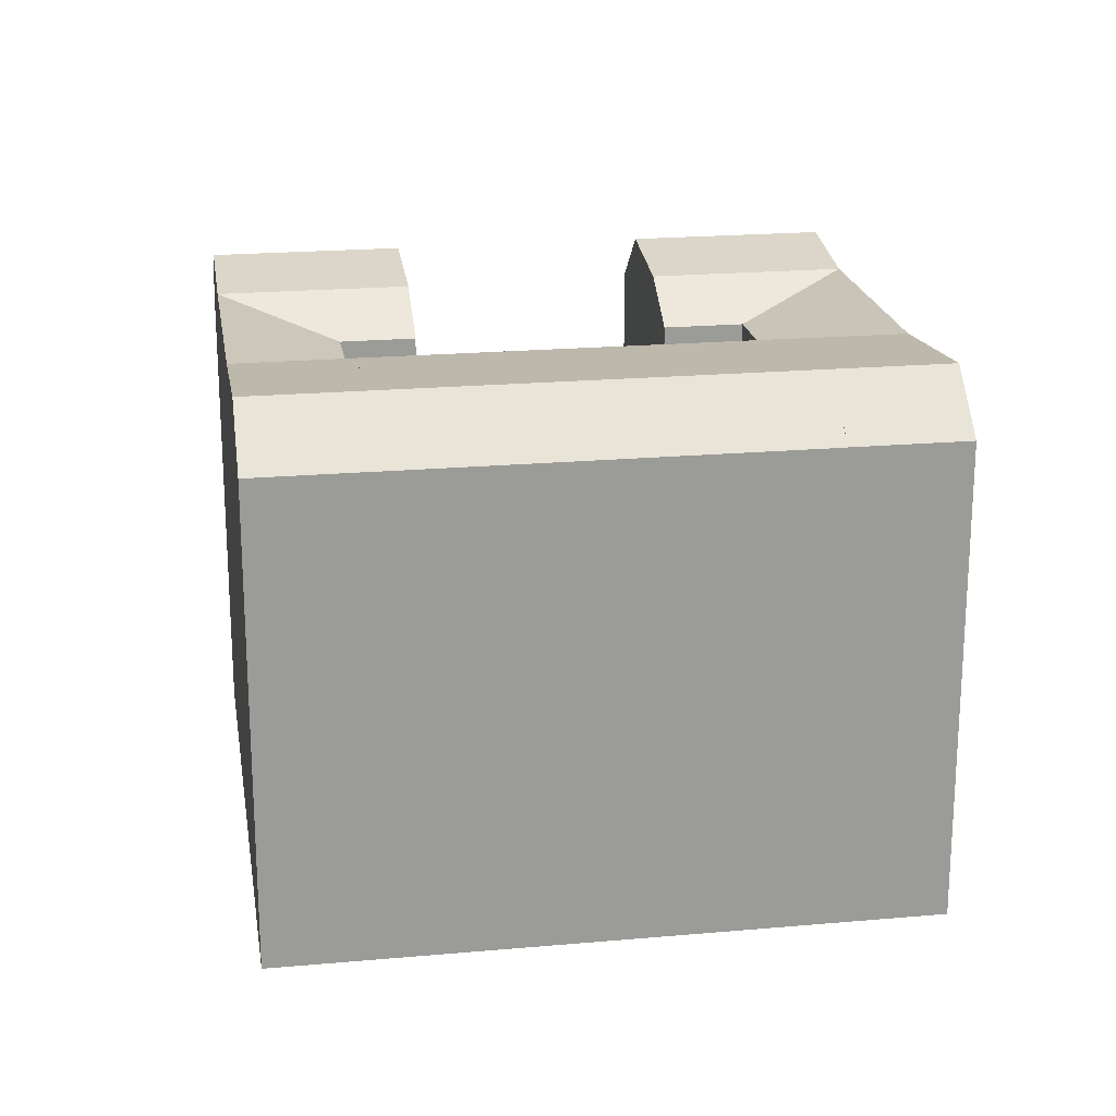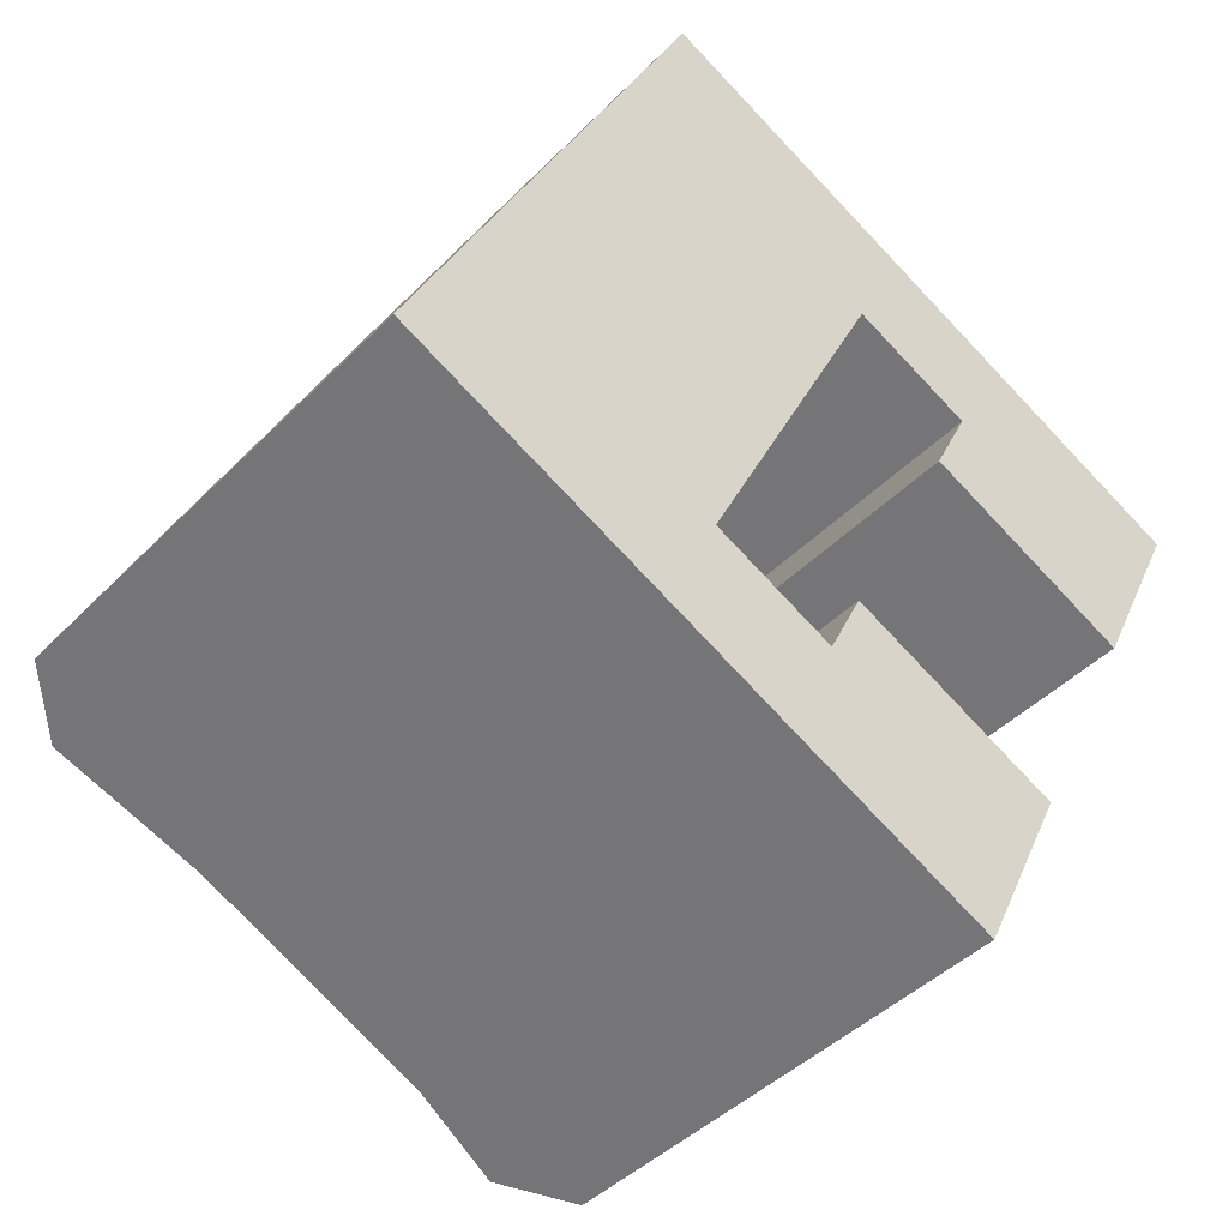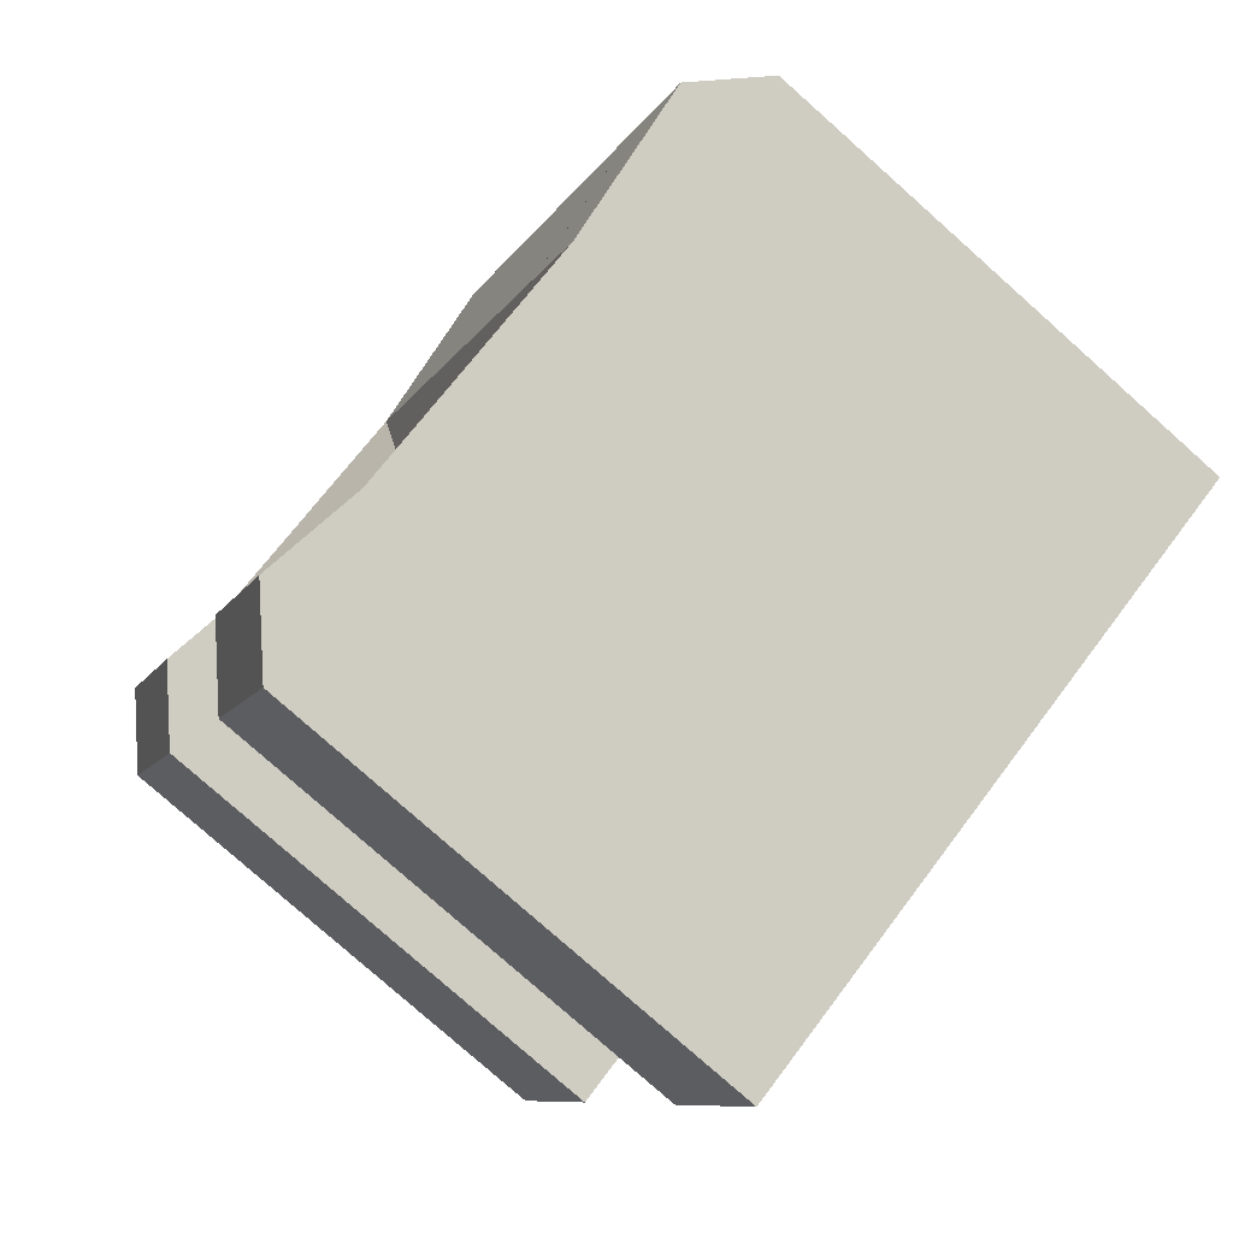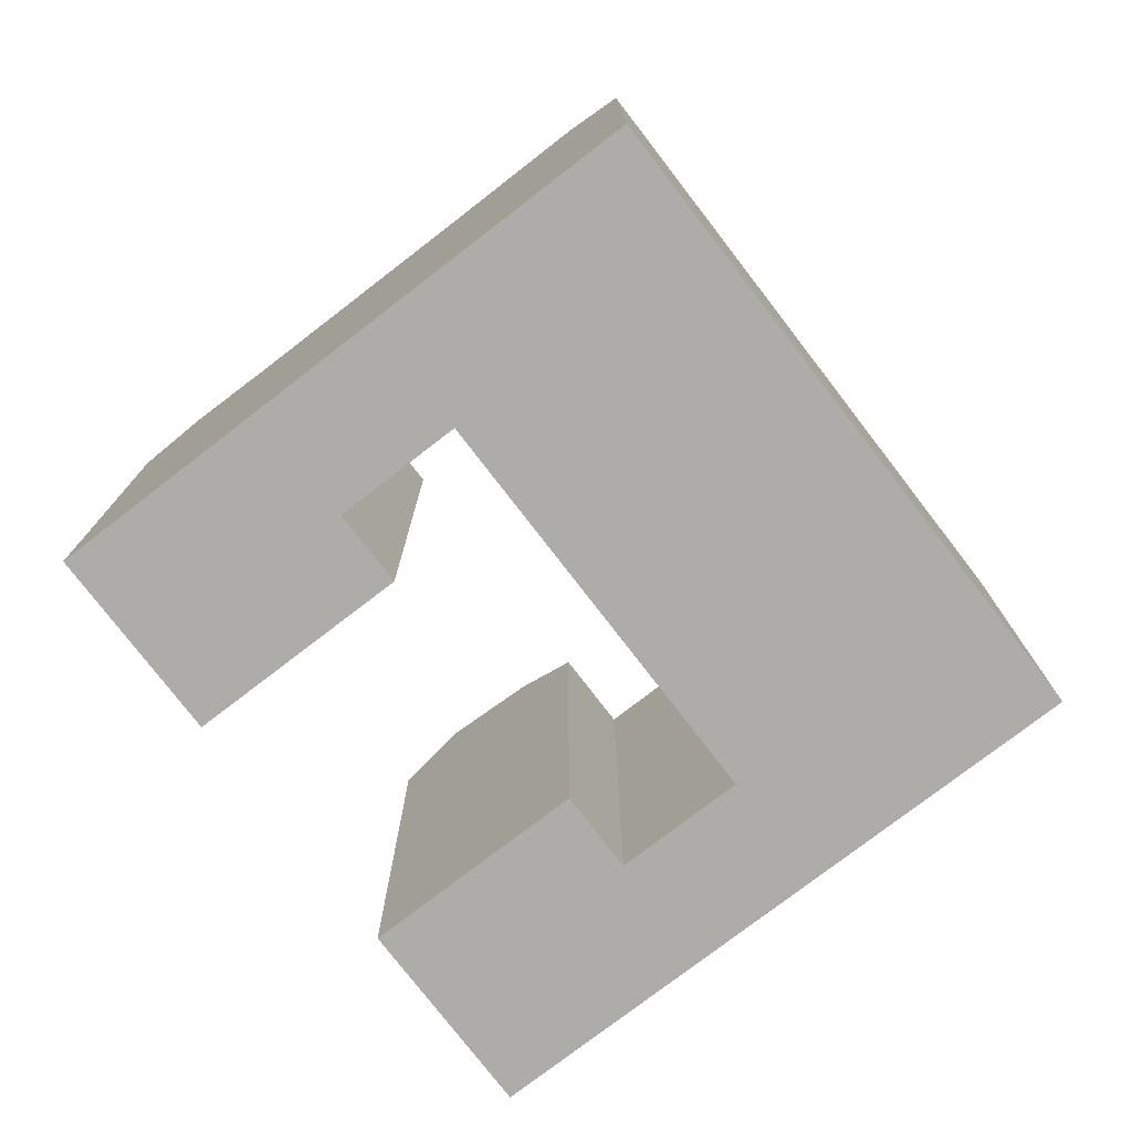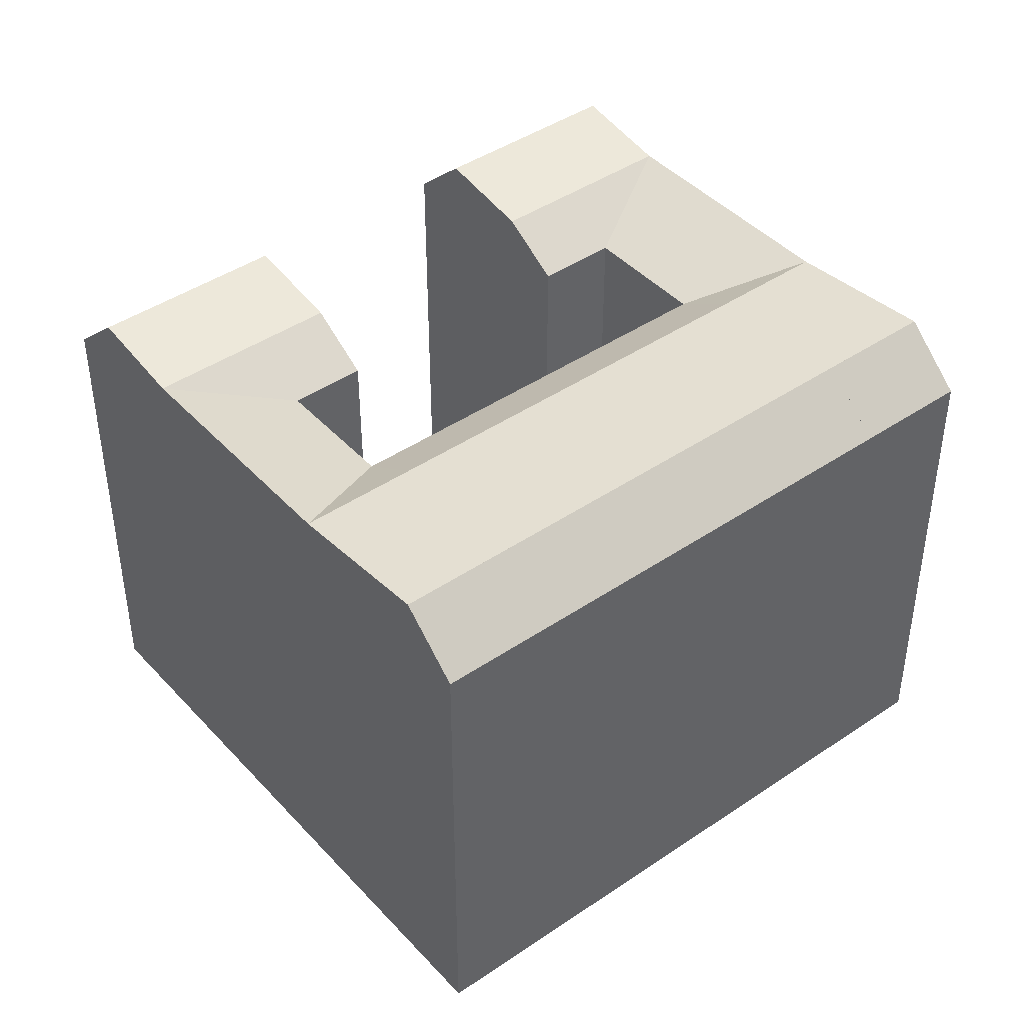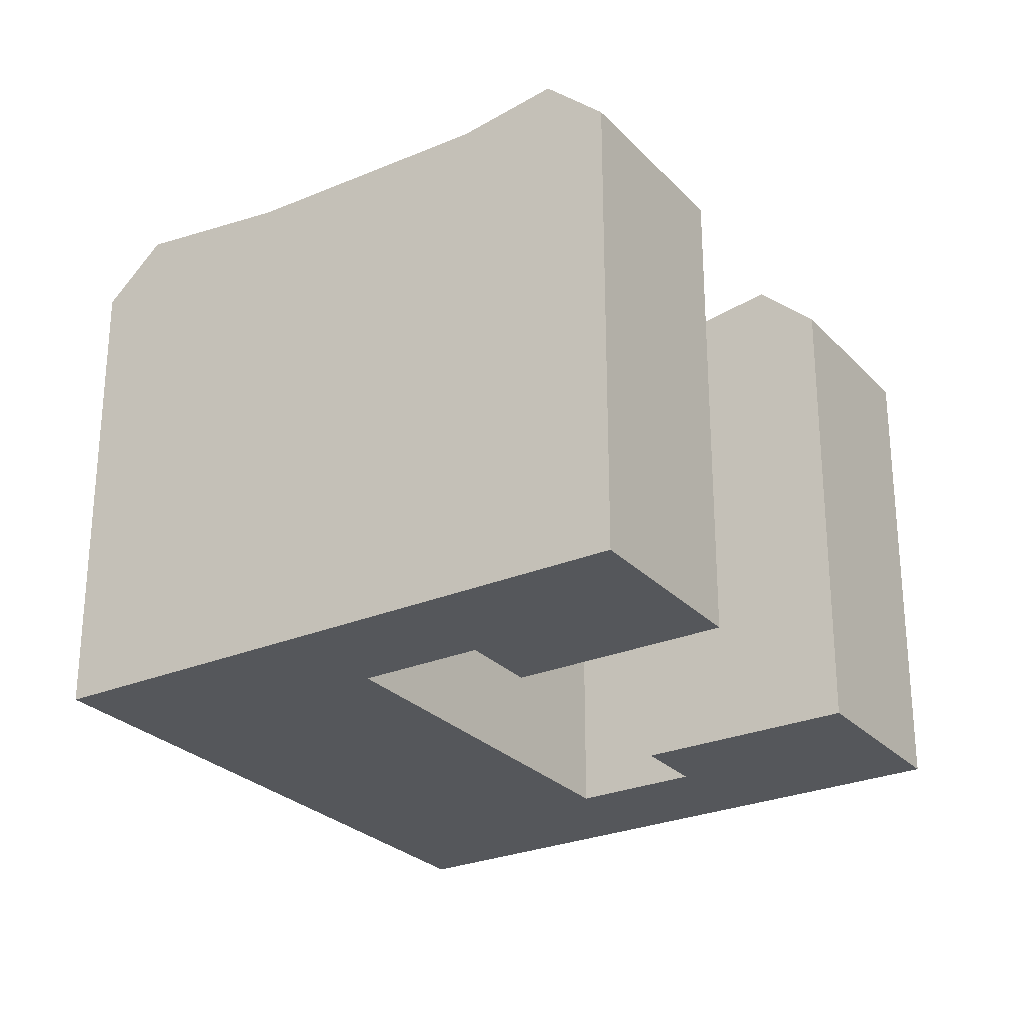
<metadata>
{"format":"obj","ext":"obj","renderer":"f3d","projection":"perspective","resolution":1024,"background":"white","views":[{"elev":20.8,"azim":-73.3,"up":"+Y"},{"elev":-43.1,"azim":-40.1,"up":"+Z"},{"elev":-78.9,"azim":-131.6,"up":"+Z"},{"elev":-77.0,"azim":-116.6,"up":"+Y"},{"elev":43.2,"azim":-103.0,"up":"+Y"},{"elev":-27.0,"azim":59.0,"up":"+Y"}]}
</metadata>
<code>
v  1.545 21.89 3.193
v  2.521 24.38 -1.219
v  0.0004664 21.89 -0.0006927
v  6.697 21.89 13.84
v  2.522 24.38 -1.219
v  4.066 24.38 1.971
v  9.217 24.38 12.62
v  8.344 21.89 17.24
v  10.86 24.38 16.02
v  10.86 24.38 16.02
v  6.68 23.64 -9.294
v  9.059 23.64 -4.378
v  11.66 21.89 -5.635
v  9.055 23.64 -4.376
v  0.1423 24.38 -6.135
v  2.521 24.38 -1.219
v  0.0004665 21.89 -0.0006928
v  -2.378 21.89 -4.917
v  8.344 21.89 17.24
v  13.23 24.38 20.9
v  10.86 24.38 16.02
v  10.71 21.89 22.12
v  17.39 23.64 12.86
v  19.76 23.64 17.74
v  17.4 23.64 12.86
v  20 21.89 11.6
v  9.281 23.64 -10.55
v  14.62 23.64 -13.13
v  17.22 23.64 -14.39
v  17 21.89 -8.215
v  19.6 23.64 -9.472
v  21.14 23.64 -6.302
v  18.54 21.89 -5.042
v  23.75 24.38 -11.47
v  21.36 24.38 -16.39
v  25.28 24.38 -8.309
v  26.27 21.89 -12.69
v  23.88 21.89 -17.61
v  27.8 21.89 -9.53
v  30.32 23.64 12.63
v  25.35 21.89 9.011
v  27.72 23.64 13.89
v  22.36 23.64 16.48
v  23.7 21.89 5.601
v  27.95 23.64 7.753
v  26.3 23.64 4.341
v  32.09 24.38 5.747
v  30.44 24.38 2.334
v  34.46 24.38 10.63
v  34.61 21.89 4.528
v  32.96 21.89 1.113
v  36.98 21.89 9.408
v  10.59 23.64 -1.193
v  9.055 23.64 -4.376
v  11.66 21.89 -5.635
v  13.2 21.89 -2.455
v  15.75 23.64 9.454
v  18.35 21.89 8.192
v  17.39 23.64 12.86
v  20 21.89 11.6
v  34.61 -2.773e-16 4.529
v  32.96 -6.82e-17 1.114
v  36.98 -5.761e-16 9.409
v  11.66 -1.373e-06 -5.634
v  20 -7.104e-16 11.6
v  13.2 -1.373e-06 -2.454
v  18.35 -1.373e-06 8.193
v  6.696 -1.373e-06 13.84
v  8.343 -1.056e-15 17.24
v  1.545 -1.373e-06 3.193
v  0 -1.373e-06 -8.409e-23
v  17 5.03e-16 -8.215
v  18.54 3.087e-16 -5.042
v  23.7 -3.43e-16 5.601
v  25.35 -5.518e-16 9.012
v  -2.379 3.01e-16 -4.916
v  10.71 -1.355e-15 22.12
v  21.36 1.004e-15 -16.39
v  23.88 1.078e-15 -17.61
v  17.22 8.809e-16 -14.39
v  14.62 8.039e-16 -13.13
v  9.281 6.46e-16 -10.55
v  6.679 5.69e-16 -9.293
v  0.1418 3.756e-16 -6.134
v  34.46 -6.508e-16 10.63
v  30.32 -7.736e-16 12.63
v  27.71 -8.506e-16 13.89
v  22.36 -1.009e-15 16.48
v  19.76 -1.086e-15 17.74
v  13.22 -1.28e-15 20.91
v  27.8 5.835e-16 -9.529
v  25.28 5.088e-16 -8.309
v  21.14 3.859e-16 -6.302
v  26.27 7.772e-16 -12.69
v  30.44 -1.43e-16 2.335
v  26.3 -2.658e-16 4.342
v  9.058 2.68e-16 -4.377
v  2.52 7.457e-17 -1.218
v  9.054 -1.373e-06 -4.375
v  2.522 -1.373e-06 -1.219
v  10.86 -9.812e-16 16.02
v  10.86 -1.373e-06 16.02
v  17.39 -1.373e-06 12.86
v  17.4 -7.875e-16 12.86
g defaultobject
f 1 2 3
f 2 1 4
f 2 4 5
f 5 4 6
f 6 4 7
f 7 4 8
f 7 8 9
f 9 8 10
f 11 12 13
f 11 14 12
f 14 11 5
f 5 11 15
f 5 15 16
f 15 17 16
f 17 15 18
f 19 20 21
f 20 19 22
f 23 24 25
f 24 23 20
f 20 23 9
f 20 9 21
f 24 26 25
f 13 27 11
f 27 13 28
f 28 13 29
f 29 13 30
f 30 31 29
f 31 30 32
f 32 30 33
f 29 34 35
f 34 29 31
f 34 31 36
f 36 31 32
f 35 37 38
f 37 35 34
f 37 34 39
f 39 34 36
f 26 40 41
f 40 26 42
f 42 26 43
f 43 26 24
f 44 45 46
f 45 44 41
f 45 41 40
f 46 47 48
f 47 46 49
f 49 46 45
f 49 45 40
f 48 50 51
f 50 48 47
f 50 47 52
f 52 47 49
f 53 12 54
f 12 53 55
f 55 53 56
f 56 53 57
f 56 57 58
f 58 57 59
f 58 59 60
f 60 59 25
f 59 7 9
f 7 59 6
f 6 59 5
f 5 59 54
f 54 59 57
f 54 57 53
f 51 61 62
f 61 51 63
f 63 51 50
f 63 50 52
f 56 64 55
f 64 56 58
f 64 58 60
f 64 60 65
f 64 65 66
f 66 65 67
f 8 68 69
f 68 8 70
f 70 8 71
f 71 8 4
f 71 4 1
f 71 1 3
f 33 72 73
f 72 33 30
f 30 64 72
f 64 30 55
f 55 30 13
f 41 74 75
f 74 41 44
f 60 75 65
f 75 60 41
f 41 60 26
f 3 76 71
f 76 3 18
f 18 3 17
f 22 69 77
f 69 22 8
f 8 22 19
f 78 38 79
f 38 78 80
f 38 80 81
f 38 81 82
f 38 82 83
f 38 83 84
f 38 84 35
f 35 84 76
f 35 76 29
f 29 76 18
f 29 18 28
f 28 18 27
f 27 18 11
f 11 18 15
f 40 52 49
f 52 40 63
f 63 40 42
f 63 42 43
f 63 43 24
f 63 24 20
f 63 20 22
f 63 22 85
f 85 22 86
f 86 22 87
f 87 22 88
f 88 22 89
f 89 22 90
f 90 22 77
f 32 39 36
f 39 32 33
f 39 33 91
f 91 33 92
f 92 33 93
f 93 33 73
f 38 94 79
f 94 38 91
f 91 38 37
f 91 37 39
f 51 46 48
f 46 51 44
f 44 51 62
f 44 62 95
f 44 95 96
f 44 96 74
f 94 78 79
f 78 94 80
f 80 94 81
f 81 94 82
f 82 94 83
f 83 94 91
f 83 91 72
f 83 72 84
f 72 91 92
f 72 92 93
f 72 93 73
f 72 76 84
f 76 72 64
f 76 64 97
f 76 97 98
f 76 98 71
f 98 97 99
f 98 99 100
f 96 75 74
f 75 96 95
f 75 95 62
f 75 62 61
f 75 61 90
f 90 61 89
f 89 61 88
f 88 61 87
f 87 61 86
f 86 61 85
f 85 61 63
f 101 77 69
f 77 101 102
f 77 102 103
f 77 103 104
f 77 104 65
f 77 65 75
f 77 75 90
f 66 97 64
f 97 66 67
f 97 67 99
f 99 67 100
f 100 67 65
f 100 65 104
f 100 104 103
f 100 103 102
f 100 102 98
f 98 102 71
f 71 102 70
f 70 102 68
f 68 102 101
f 68 101 69

</code>
